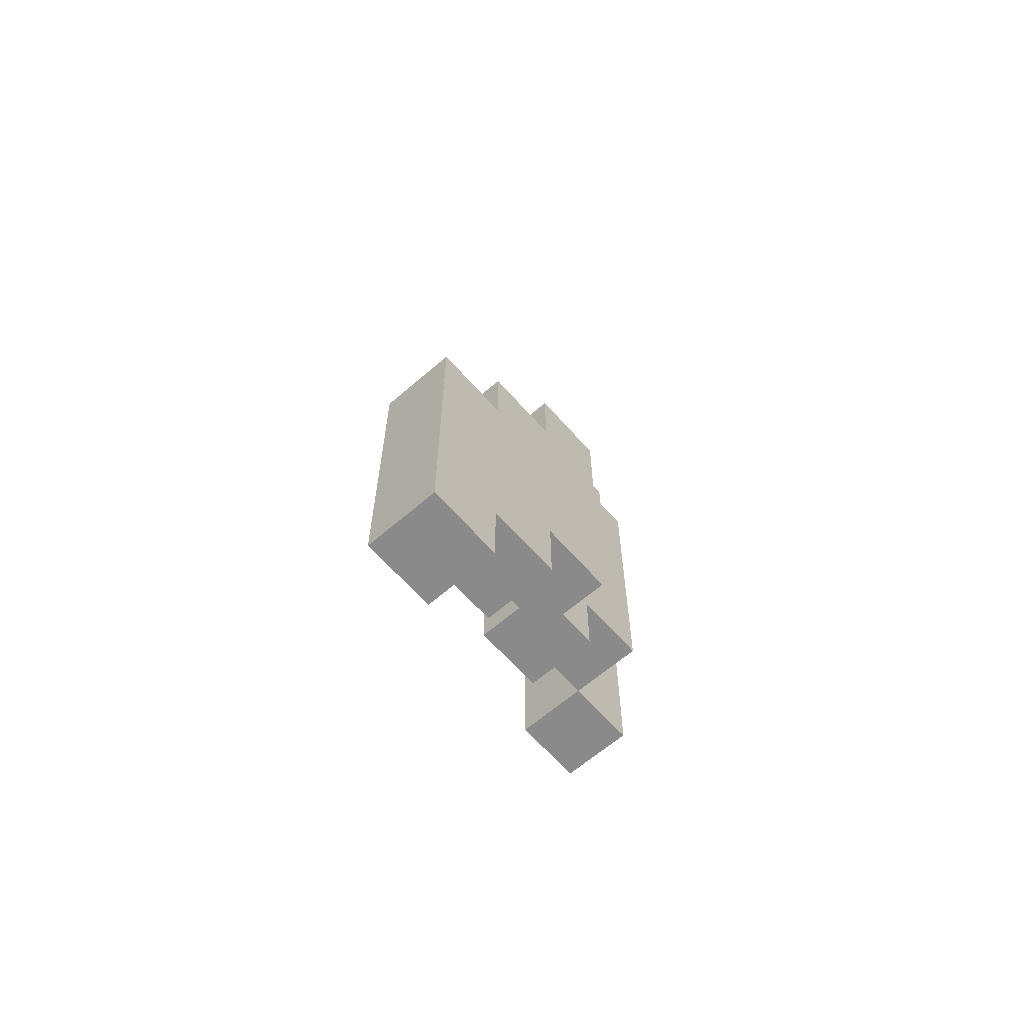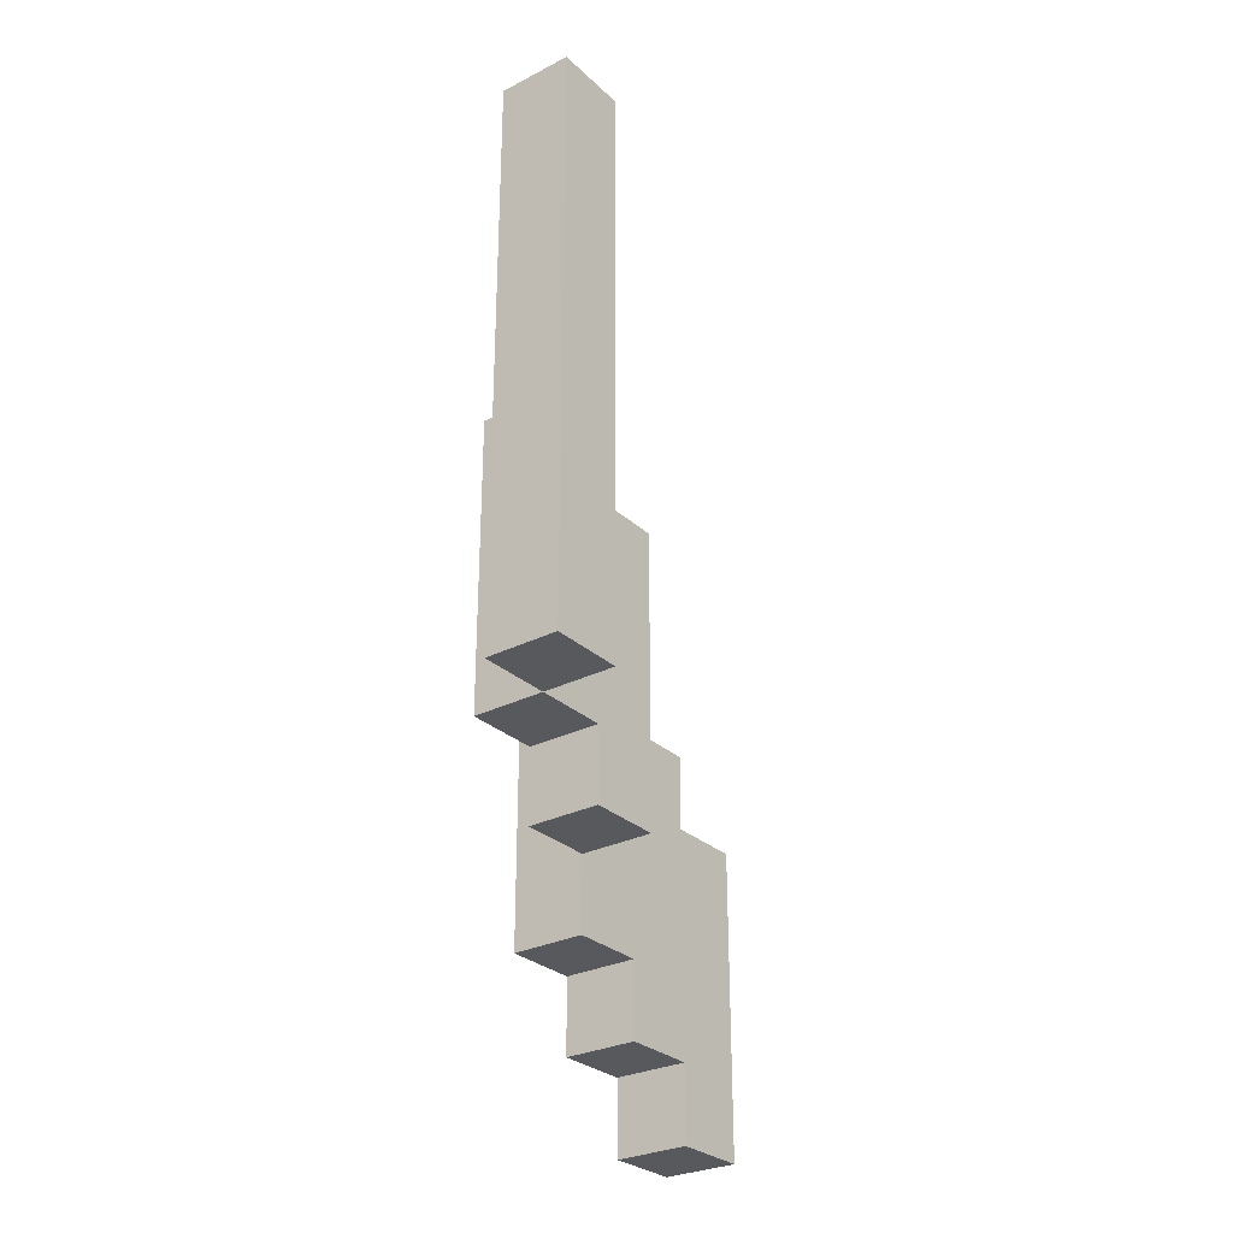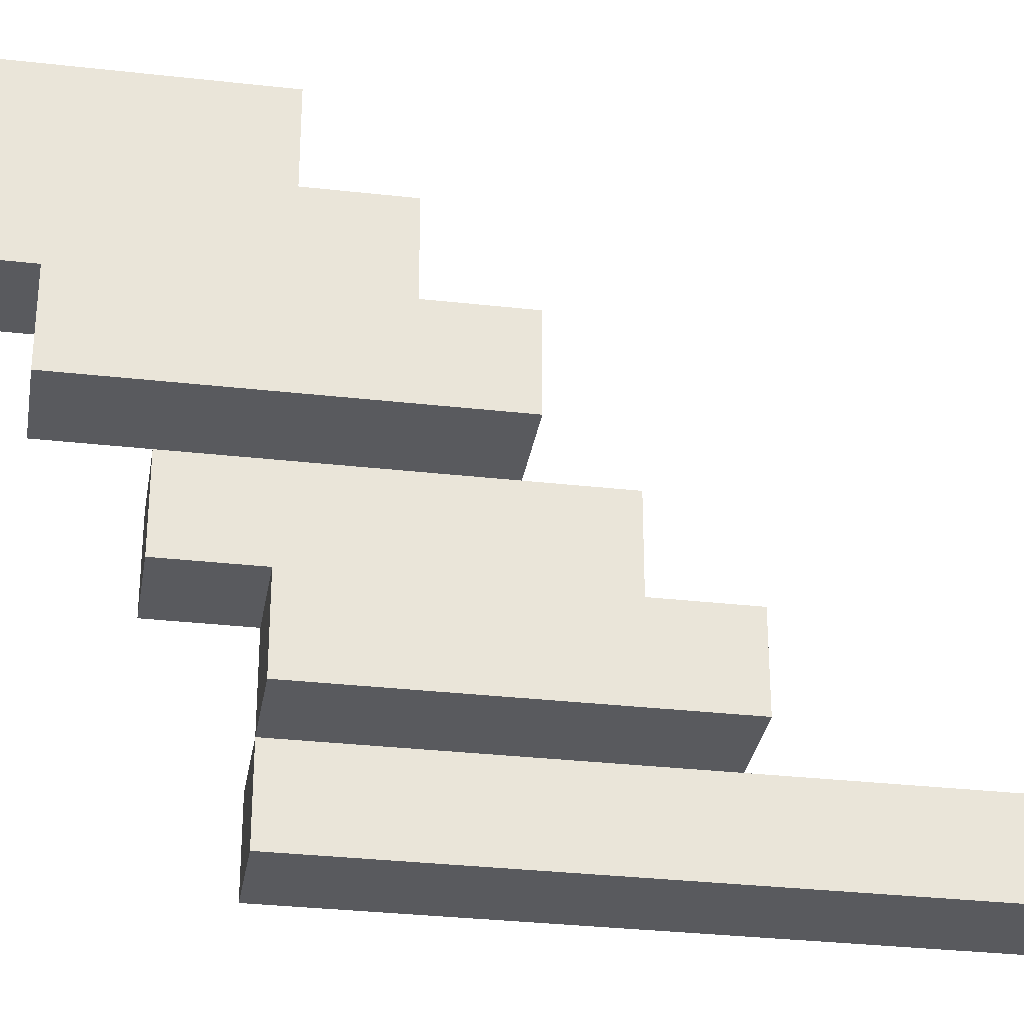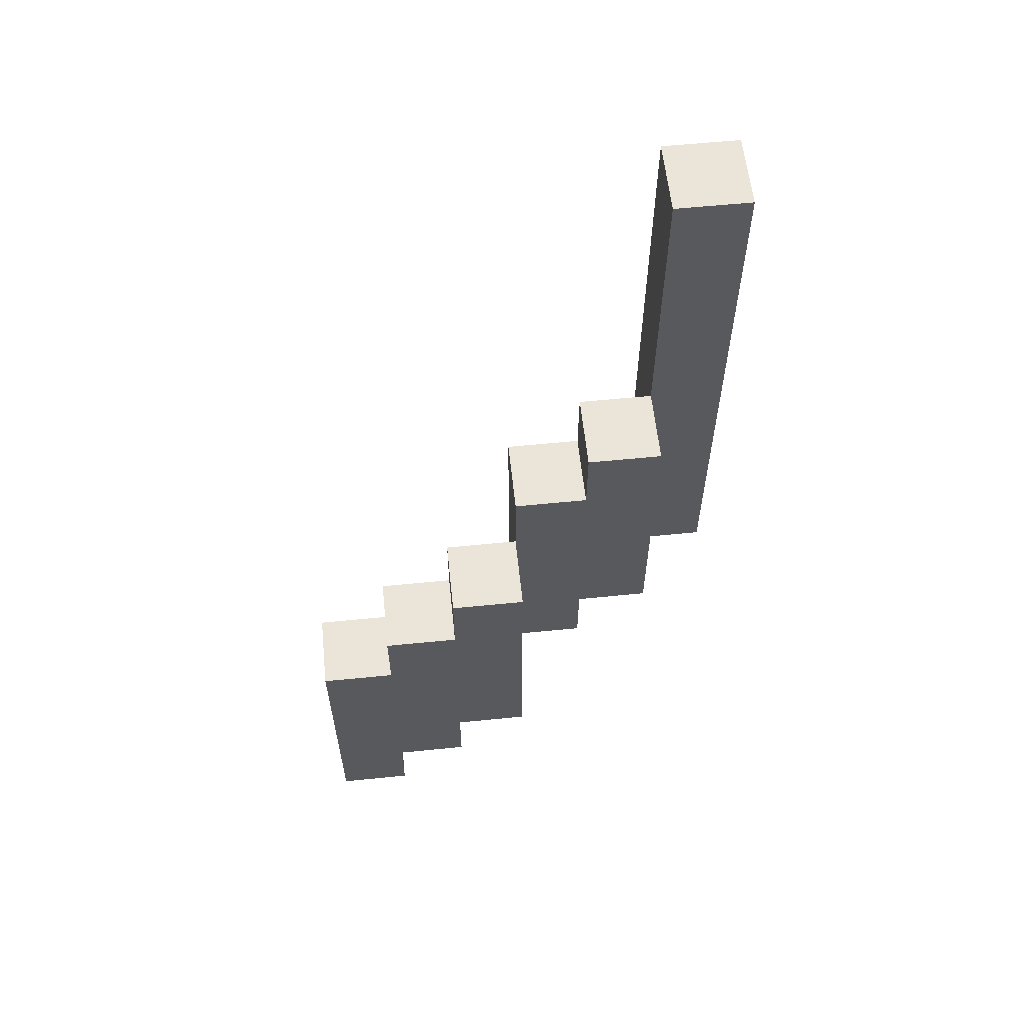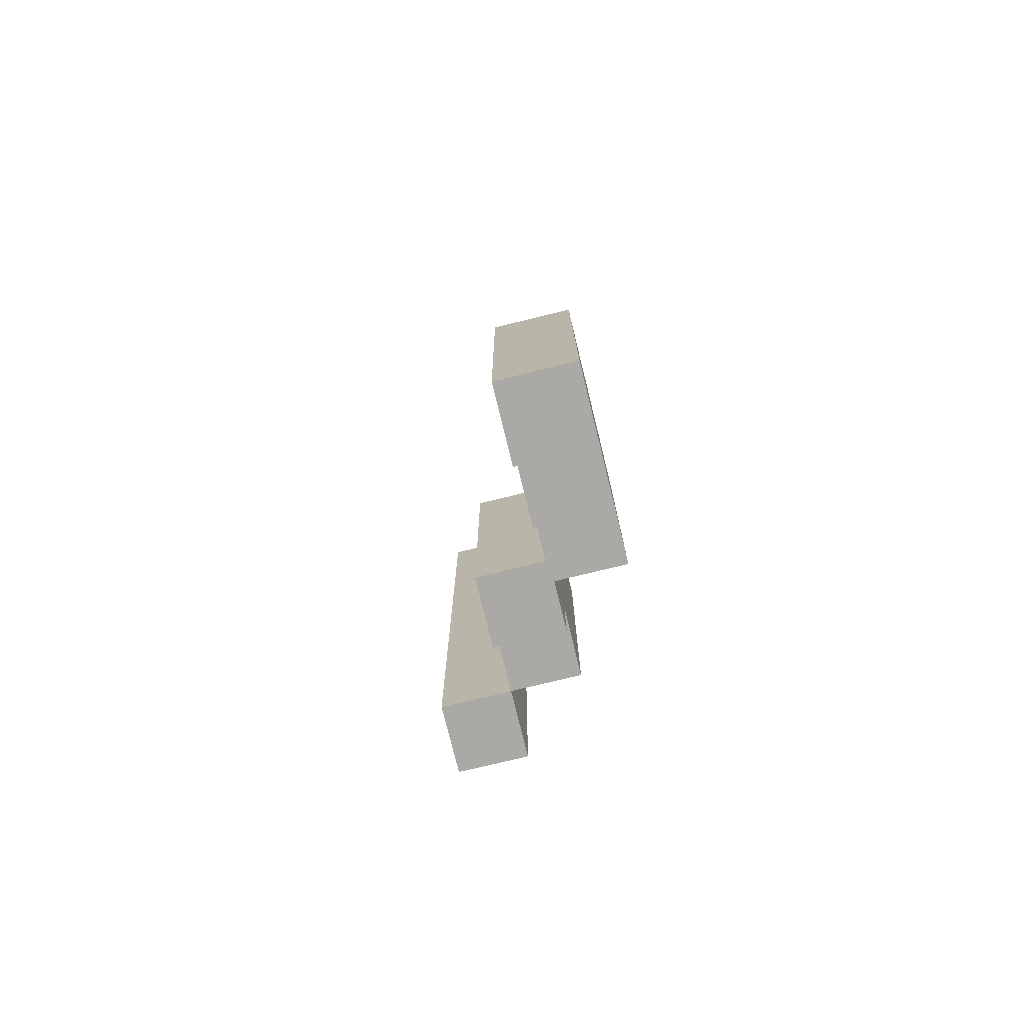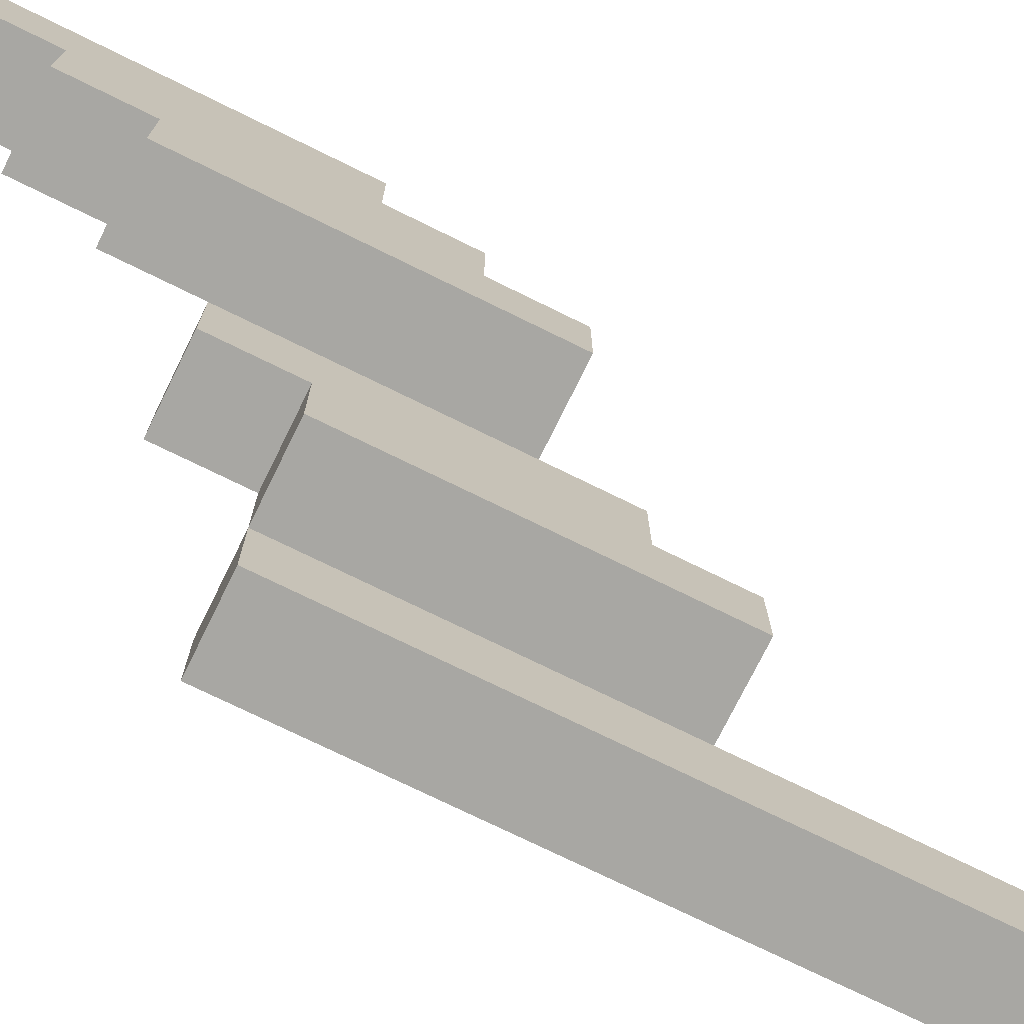
<metadata>
{"format":"obj","ext":"obj","renderer":"f3d","projection":"perspective","resolution":1024,"background":"white","views":[{"elev":-63.4,"azim":-138.8,"up":"+Z"},{"elev":-29.0,"azim":37.1,"up":"+Z"},{"elev":-31.2,"azim":-99.2,"up":"+Y"},{"elev":59.5,"azim":-95.9,"up":"+Z"},{"elev":-75.6,"azim":-166.3,"up":"+Z"},{"elev":-74.4,"azim":-116.2,"up":"+Y"}]}
</metadata>
<code>
o InterstellarRunner_Fin_R
v -0.15 0 0
v -0.15 0 -0.4
v -0.15 0.1 0
v -0.15 0.1 -0.1
v -0.15 0.1 -0.4
v -0.15 0.1 -0.5
v -0.15 0.2 -0.1
v -0.15 0.2 -0.2
v -0.15 0.2 -0.5
v -0.15 0.2 -0.6
v -0.15 0.3 -0.2
v -0.15 0.3 -0.6
v -0.05 -0.2 0.2
v -0.05 -0.2 -0.2
v -0.05 -0.1 0.2
v -0.05 -0.1 0.1
v -0.05 -0.1 -0.2
v -0.05 -0.1 -0.3
v -0.05 0 0.1
v -0.05 0 0
v -0.05 0 -0.3
v 0.05 -0.3 0.6
v 0.05 -0.3 -0.2
v 0.05 -0.2 0.6
v 0.05 -0.2 0.2
v 0.05 -0.2 -0.2
v -0.05 0 0
v -0.05 0 -0.3
v -0.05 0 -0.4
v -0.05 0.1 0
v -0.05 0.1 -0.1
v -0.05 0.1 -0.4
v -0.05 0.1 -0.5
v -0.05 0.2 -0.1
v -0.05 0.2 -0.2
v -0.05 0.2 -0.5
v -0.05 0.2 -0.6
v -0.05 0.3 -0.2
v -0.05 0.3 -0.6
v 0.05 -0.2 0.2
v 0.05 -0.2 -0.2
v 0.05 -0.1 0.2
v 0.05 -0.1 0.1
v 0.05 -0.1 -0.2
v 0.05 -0.1 -0.3
v 0.05 0 0.1
v 0.05 0 -0.3
v 0.15 -0.3 0.6
v 0.15 -0.3 -0.2
v 0.15 -0.2 0.6
v 0.15 -0.2 -0.2
v 0.05 -0.3 0.6
v 0.05 -0.2 0.6
v 0.15 -0.3 0.6
v 0.15 -0.2 0.6
v -0.05 -0.2 0.2
v -0.05 -0.1 0.2
v 0.05 -0.2 0.2
v 0.05 -0.1 0.2
v -0.05 -0.1 0.1
v -0.05 0 0.1
v 0.05 -0.1 0.1
v 0.05 0 0.1
v -0.15 0 0
v -0.15 0.1 0
v -0.05 0 0
v -0.05 0.1 0
v -0.15 0.1 -0.1
v -0.15 0.2 -0.1
v -0.05 0.1 -0.1
v -0.05 0.2 -0.1
v -0.15 0.2 -0.2
v -0.15 0.3 -0.2
v -0.05 0.2 -0.2
v -0.05 0.3 -0.2
v -0.05 -0.2 -0.2
v -0.05 -0.1 -0.2
v 0.05 -0.3 -0.2
v 0.05 -0.2 -0.2
v 0.05 -0.1 -0.2
v 0.15 -0.3 -0.2
v 0.15 -0.2 -0.2
v -0.05 -0.1 -0.3
v -0.05 0 -0.3
v 0.05 -0.1 -0.3
v 0.05 0 -0.3
v -0.15 0 -0.4
v -0.15 0.1 -0.4
v -0.05 0 -0.4
v -0.05 0.1 -0.4
v -0.15 0.1 -0.5
v -0.15 0.2 -0.5
v -0.05 0.1 -0.5
v -0.05 0.2 -0.5
v -0.15 0.2 -0.6
v -0.15 0.3 -0.6
v -0.05 0.2 -0.6
v -0.05 0.3 -0.6
v 0.05 -0.3 0.6
v 0.15 -0.3 0.6
v 0.05 -0.3 -0.2
v 0.15 -0.3 -0.2
v -0.05 -0.2 0.2
v 0.05 -0.2 0.2
v -0.05 -0.2 -0.2
v 0.05 -0.2 -0.2
v -0.05 -0.1 -0.2
v 0.05 -0.1 -0.2
v -0.05 -0.1 -0.3
v 0.05 -0.1 -0.3
v -0.15 0 0
v -0.05 0 0
v -0.05 0 -0.3
v -0.15 0 -0.4
v -0.05 0 -0.4
v -0.15 0.1 -0.4
v -0.05 0.1 -0.4
v -0.15 0.1 -0.5
v -0.05 0.1 -0.5
v -0.15 0.2 -0.5
v -0.05 0.2 -0.5
v -0.15 0.2 -0.6
v -0.05 0.2 -0.6
v 0.05 -0.2 0.6
v 0.15 -0.2 0.6
v 0.05 -0.2 0.2
v 0.05 -0.2 -0.2
v 0.15 -0.2 -0.2
v -0.05 -0.1 0.2
v 0.05 -0.1 0.2
v -0.05 -0.1 0.1
v 0.05 -0.1 0.1
v -0.05 0 0.1
v 0.05 0 0.1
v -0.05 0 0
v -0.05 0 -0.3
v 0.05 0 -0.3
v -0.15 0.1 0
v -0.05 0.1 0
v -0.15 0.1 -0.1
v -0.05 0.1 -0.1
v -0.15 0.2 -0.1
v -0.05 0.2 -0.1
v -0.15 0.2 -0.2
v -0.05 0.2 -0.2
v -0.15 0.3 -0.2
v -0.05 0.3 -0.2
v -0.15 0.3 -0.6
v -0.05 0.3 -0.6
f 3 2 1
f 4 2 3
f 5 2 4
f 7 6 5
f 7 5 4
f 8 6 7
f 9 6 8
f 11 10 9
f 11 9 8
f 12 10 11
f 15 14 13
f 16 14 15
f 17 14 16
f 19 18 17
f 19 17 16
f 20 18 19
f 21 18 20
f 24 23 22
f 25 23 24
f 26 23 25
f 27 28 30
f 28 29 30
f 30 29 31
f 31 29 32
f 32 33 34
f 31 32 34
f 34 33 35
f 35 33 36
f 36 37 38
f 35 36 38
f 38 37 39
f 40 41 42
f 42 41 43
f 43 41 44
f 44 45 46
f 43 44 46
f 46 45 47
f 48 49 50
f 50 49 51
f 54 53 52
f 55 53 54
f 58 57 56
f 59 57 58
f 62 61 60
f 63 61 62
f 66 65 64
f 67 65 66
f 70 69 68
f 71 69 70
f 74 73 72
f 75 73 74
f 76 77 79
f 79 77 80
f 78 79 81
f 81 79 82
f 83 84 85
f 85 84 86
f 87 88 89
f 89 88 90
f 91 92 93
f 93 92 94
f 95 96 97
f 97 96 98
f 101 100 99
f 102 100 101
f 105 104 103
f 106 104 105
f 109 108 107
f 110 108 109
f 113 112 111
f 114 113 111
f 115 113 114
f 118 117 116
f 119 117 118
f 122 121 120
f 123 121 122
f 124 125 126
f 126 125 127
f 127 125 128
f 129 130 131
f 131 130 132
f 133 134 135
f 135 134 136
f 136 134 137
f 138 139 140
f 140 139 141
f 142 143 144
f 144 143 145
f 146 147 148
f 148 147 149

</code>
